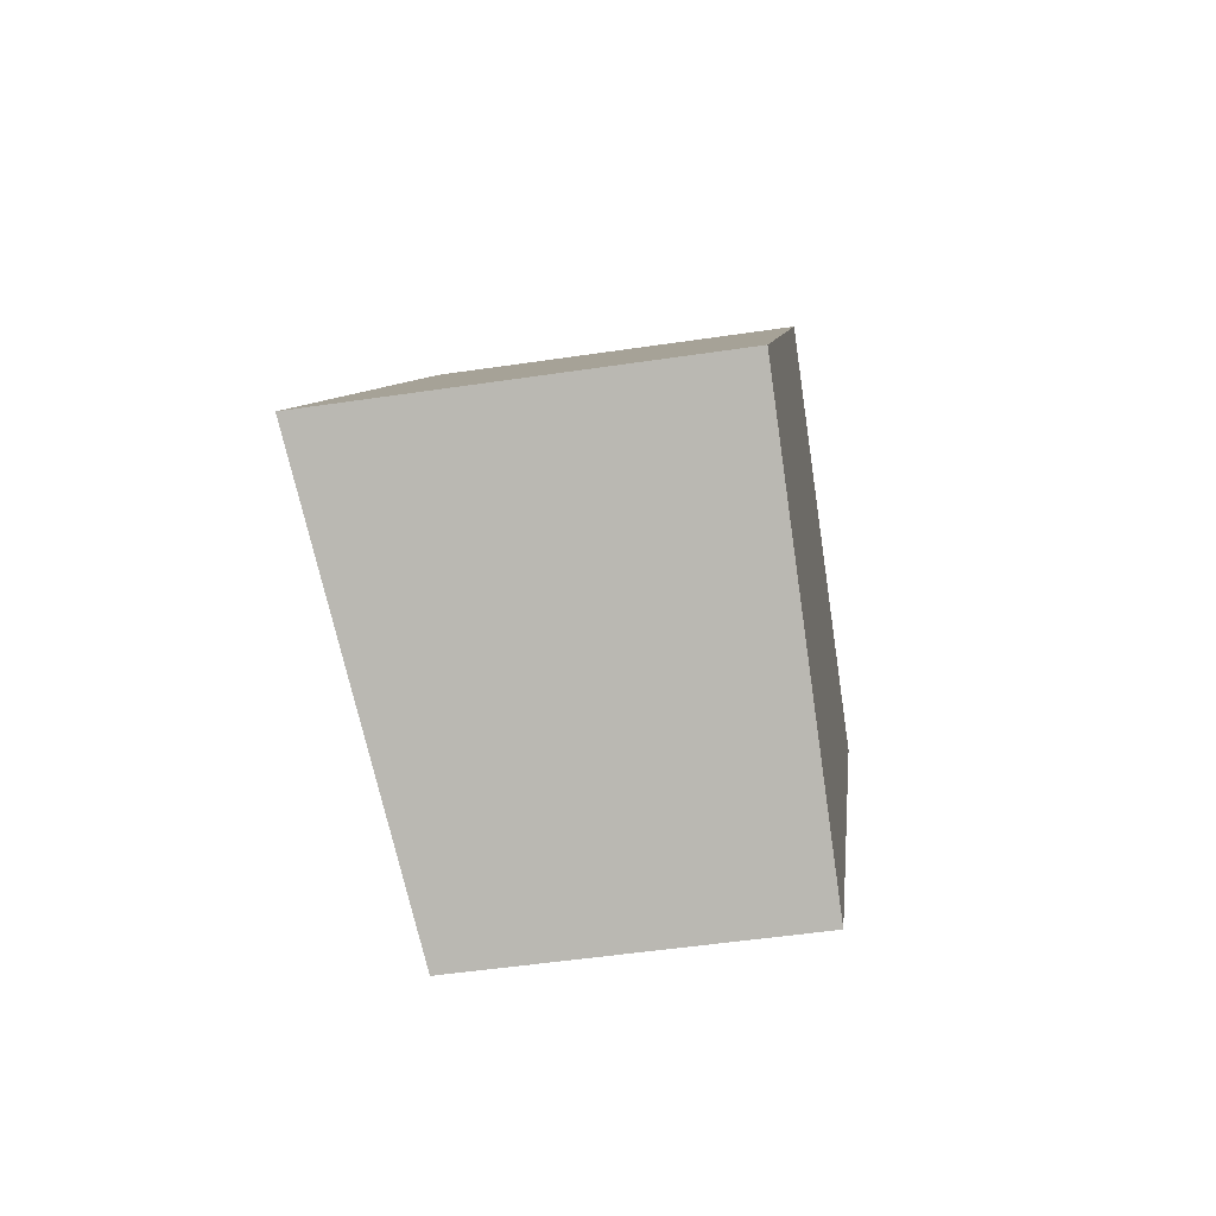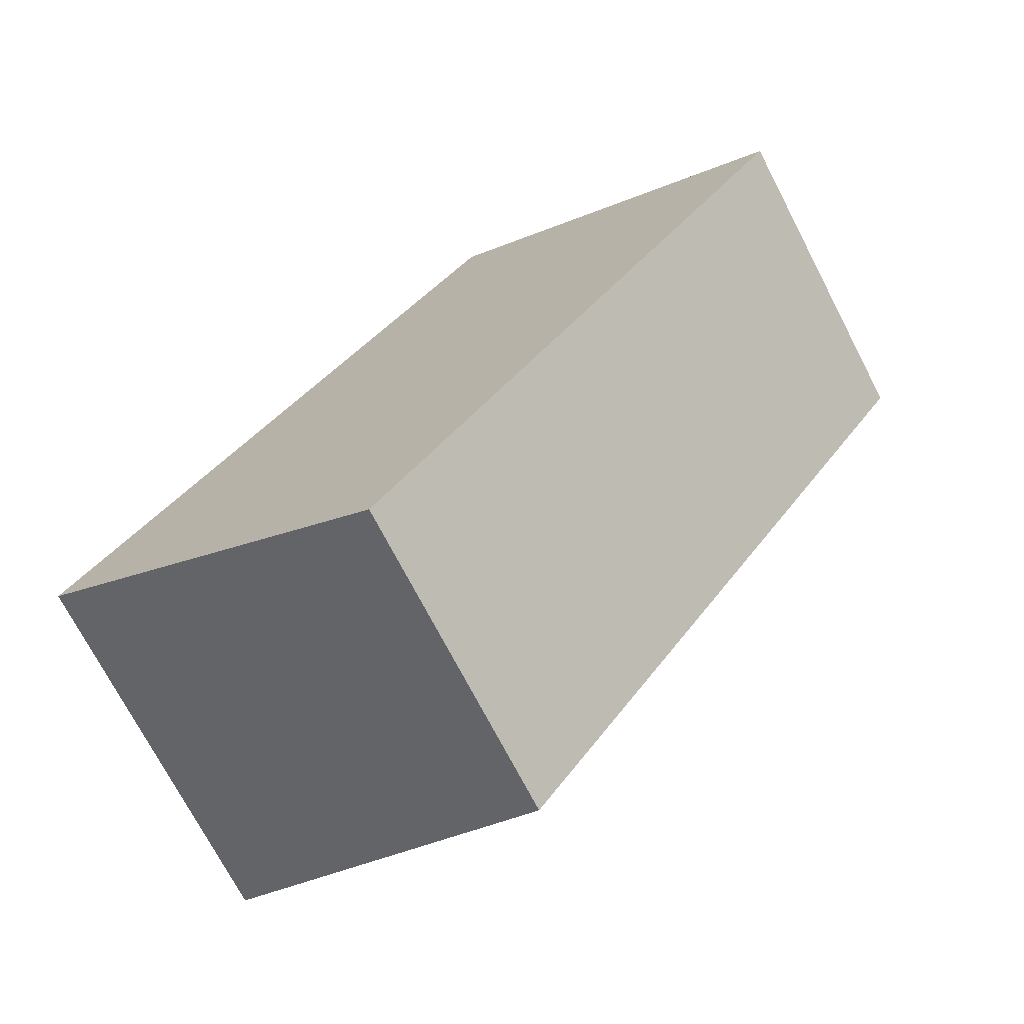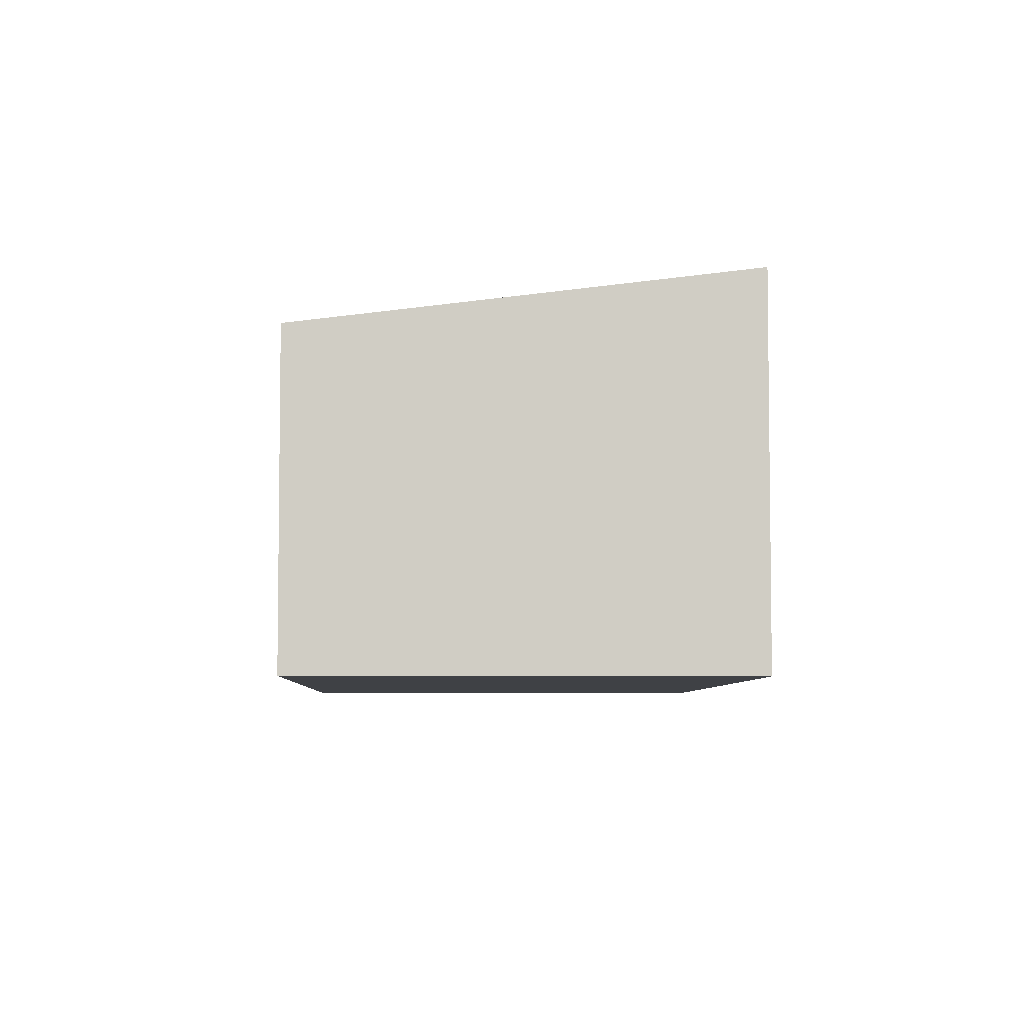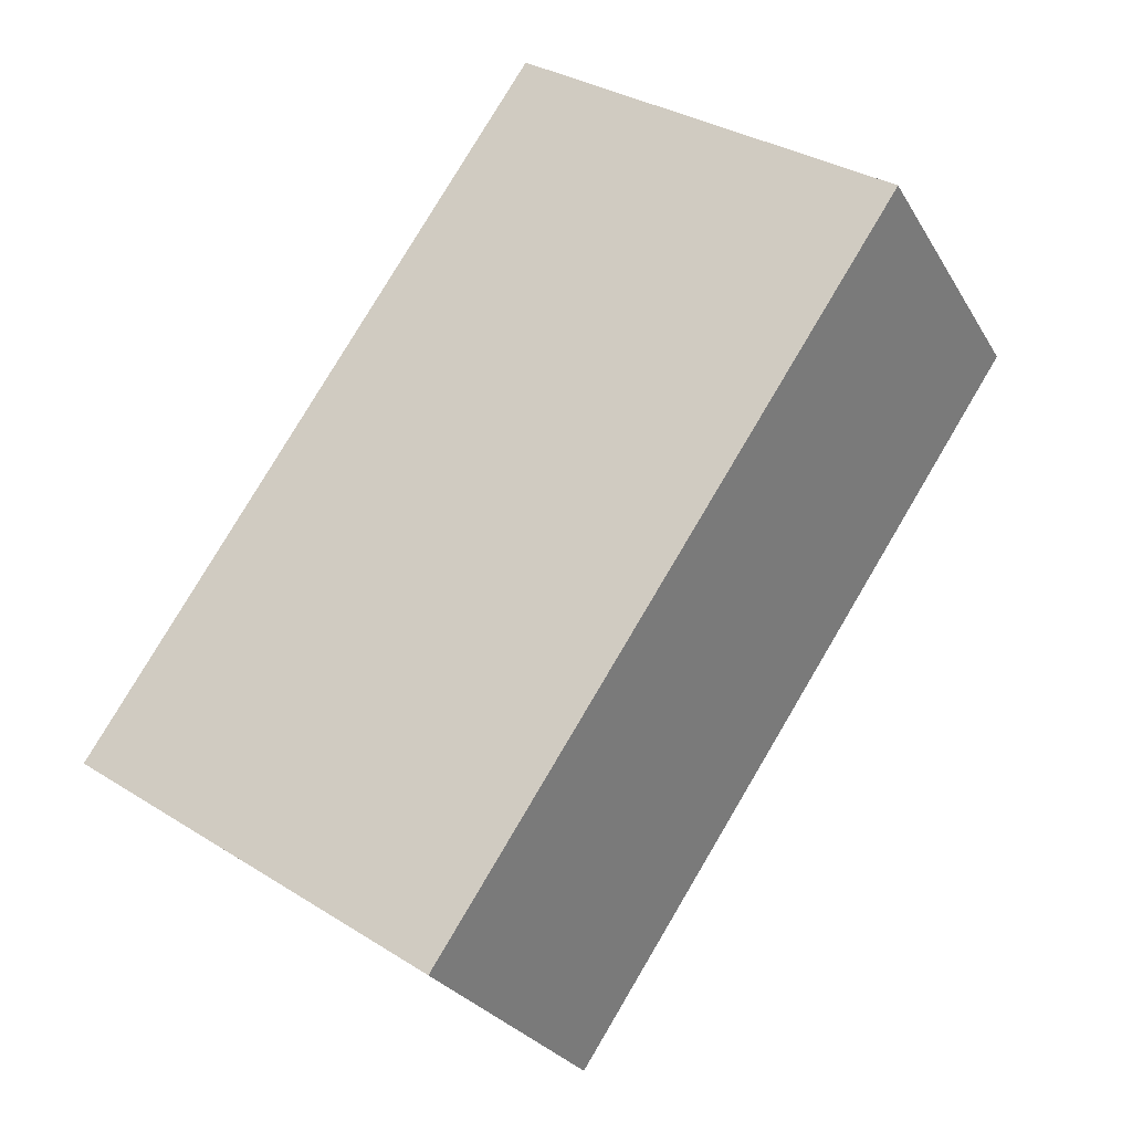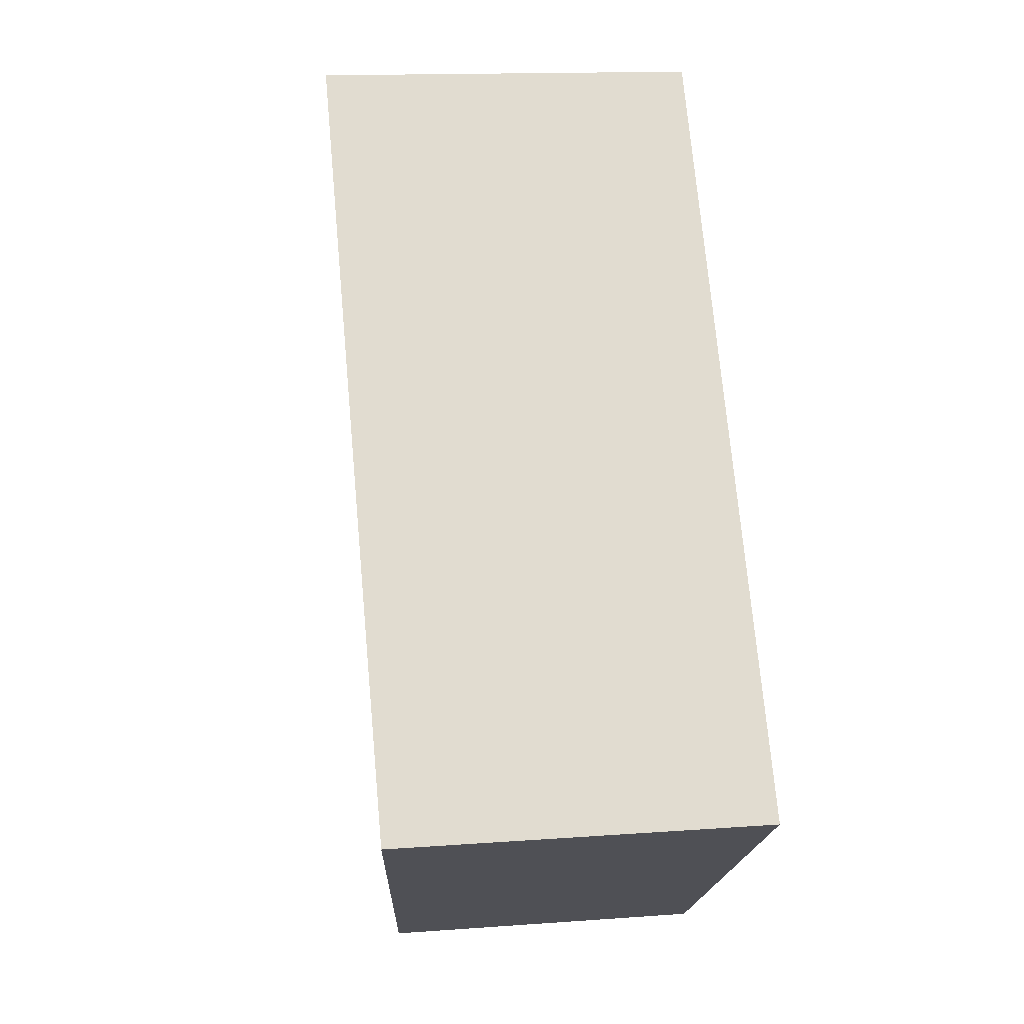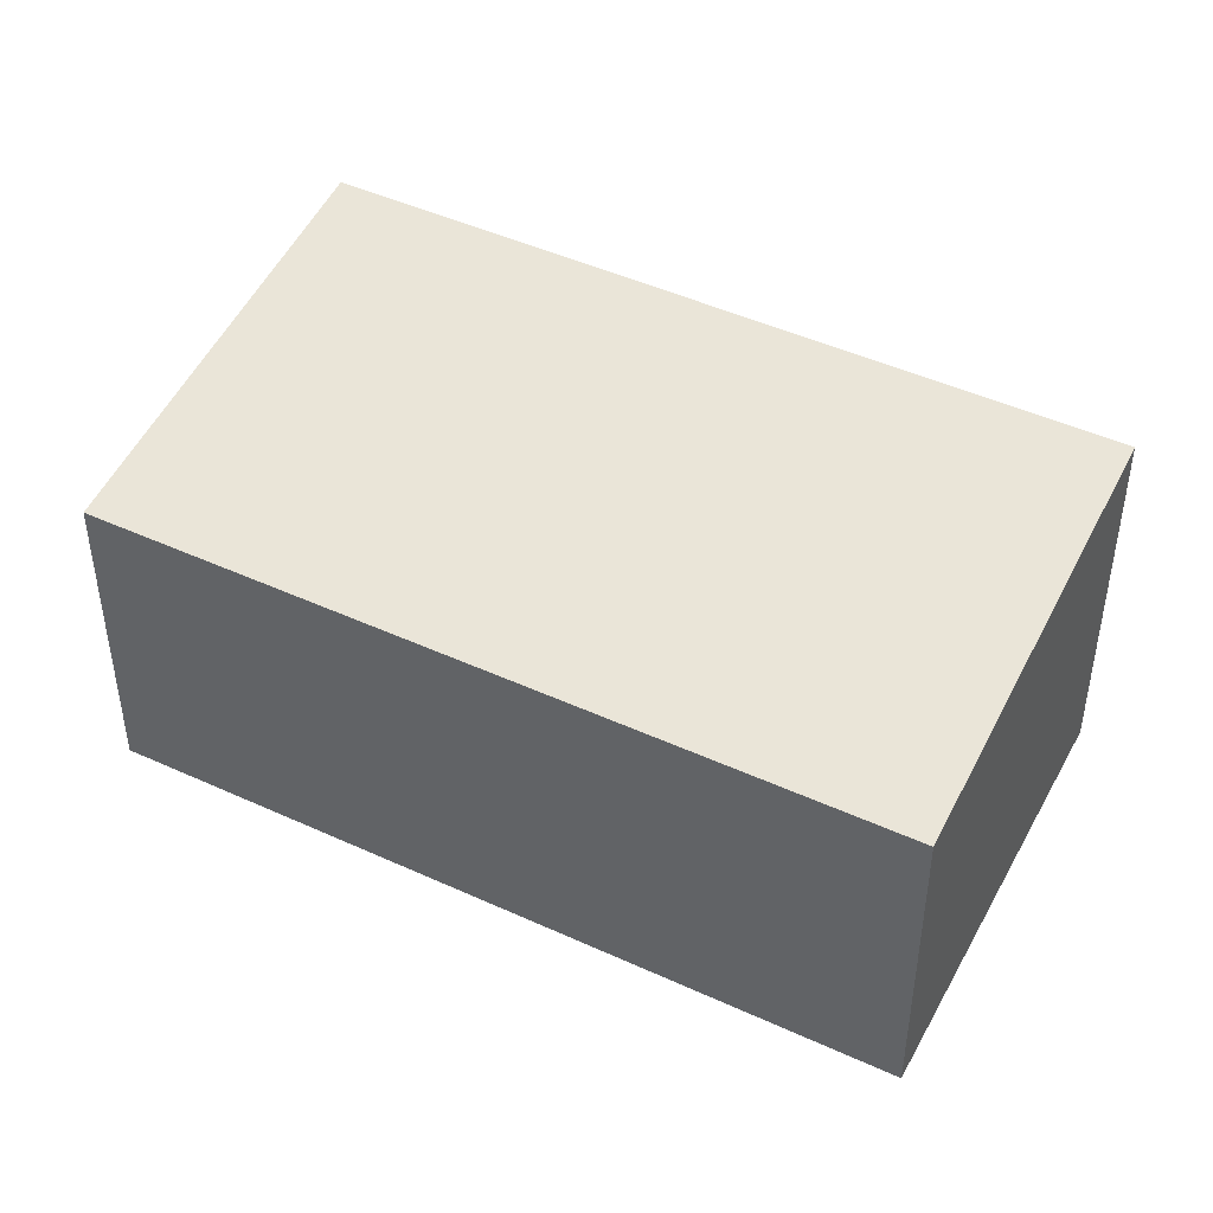
<metadata>
{"format":"obj","ext":"obj","renderer":"f3d","projection":"perspective","resolution":1024,"background":"white","views":[{"elev":-49.6,"azim":99.4,"up":"+Y"},{"elev":-72.5,"azim":-152.5,"up":"+Y"},{"elev":-5.6,"azim":32.2,"up":"+Z"},{"elev":-26.7,"azim":-155.7,"up":"+Y"},{"elev":14.3,"azim":80.7,"up":"+Y"},{"elev":46.4,"azim":-28.4,"up":"+Z"}]}
</metadata>
<code>
v 358.6 -247.1 1.659
v 360.5 -245.8 1.947
v 362.8 -249.2 1.951
v 360.9 -250.5 1.663
v 360.5 -245.8 1.947
v 358.6 -247.1 1.659
v 360.9 -250.5 1.667
v 358.6 -247.1 1.662
v 358.6 -247 1.662
v 362.8 -249.2 1.948
v 360.4 -245.8 1.943
v 360.4 -245.8 1.943
v 362.7 -249.2 1.948
v 360.9 -250.5 1.667
v 362.8 -249.2 1.951
v 360.9 -250.5 1.663
v 358.6 -247 1.662
v 358.6 -247.1 1.659
v 358.6 -247.1 2.22e-16
v 358.6 -247 2.22e-16
v 360.5 -245.8 1.947
v 360.5 -245.8 1.947
v 360.5 -245.8 0
v 360.5 -245.8 2.22e-16
v 362.8 -249.2 1.948
v 362.8 -249.2 1.951
v 362.8 -249.2 2.22e-16
v 362.8 -249.2 0
v 360.9 -250.5 1.663
v 360.9 -250.5 1.663
v 360.9 -250.5 0
v 360.9 -250.5 0
v 362.8 -249.2 1.951
v 360.5 -245.8 1.947
v 360.5 -245.8 2.22e-16
v 362.8 -249.2 2.22e-16
v 358.6 -247.1 1.659
v 358.6 -247.1 1.659
v 358.6 -247.1 0
v 358.6 -247.1 2.22e-16
v 360.9 -250.5 1.663
v 360.9 -250.5 1.667
v 360.9 -250.5 0
v 360.9 -250.5 0
v 360.4 -245.8 1.943
v 358.6 -247 1.662
v 358.6 -247 2.22e-16
v 360.4 -245.8 2.22e-16
v 360.9 -250.5 1.667
v 362.8 -249.2 1.948
v 362.8 -249.2 0
v 360.9 -250.5 0
v 360.5 -245.8 1.947
v 360.4 -245.8 1.943
v 360.4 -245.8 2.22e-16
v 360.5 -245.8 0
v 362.8 -249.2 1.951
v 362.8 -249.2 1.951
v 362.8 -249.2 2.22e-16
v 362.8 -249.2 2.22e-16
v 358.6 -247.1 1.659
v 360.9 -250.5 1.663
v 360.9 -250.5 0
v 358.6 -247.1 0
v 358.6 -247.1 0
v 360.5 -245.8 0
v 362.8 -249.2 0
v 360.9 -250.5 0
f 12 2 5 11
f 13 11 5 15
f 16 6 8 14
f 8 6 1 9
f 14 8 11 13
f 11 8 9 12
f 13 10 7 14
f 15 3 10 13
f 14 7 4 16
f 18 19 20 17
f 22 23 24 21
f 26 27 28 25
f 30 31 32 29
f 34 35 36 33
f 38 39 40 37
f 42 43 44 41
f 46 47 48 45
f 50 51 52 49
f 54 55 56 53
f 58 59 60 57
f 62 63 64 61
f 66 67 68 65

</code>
